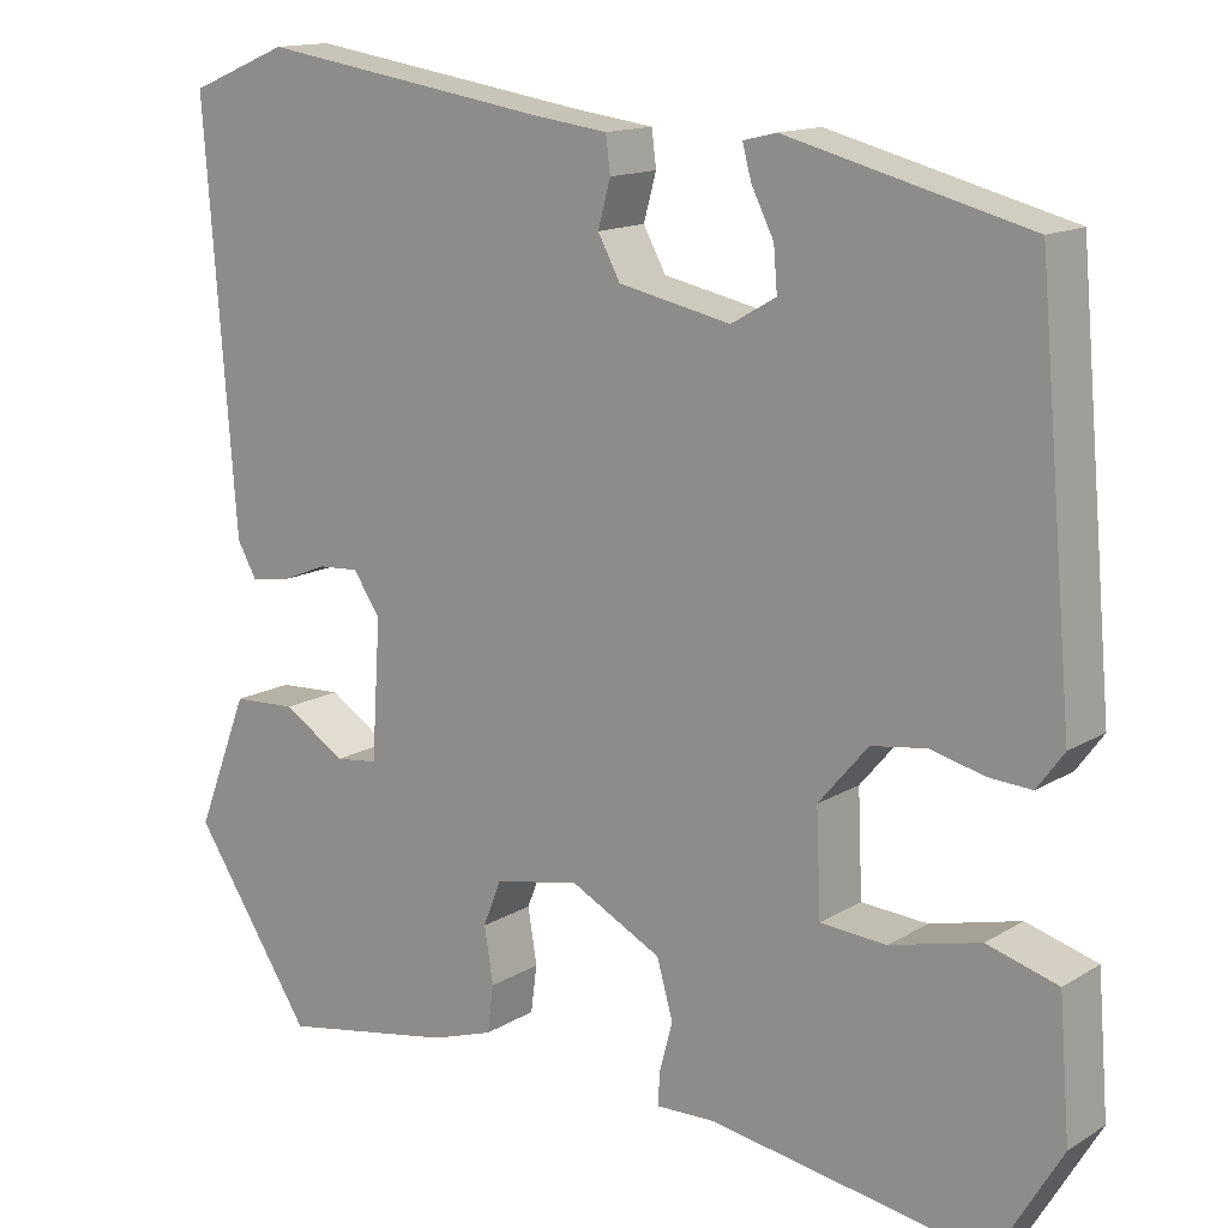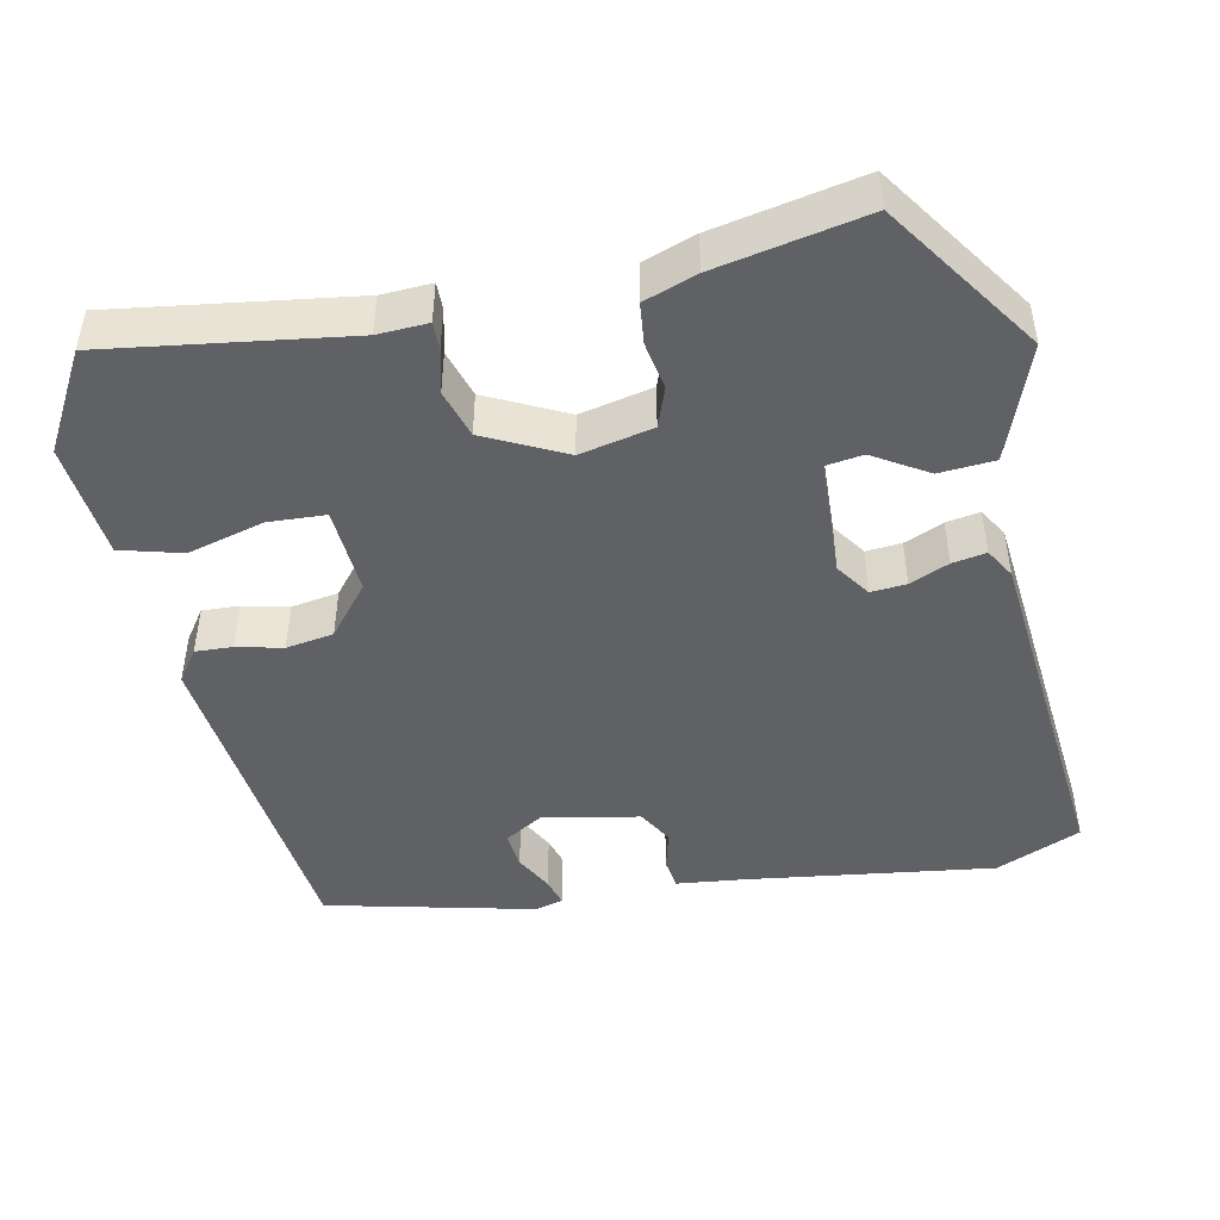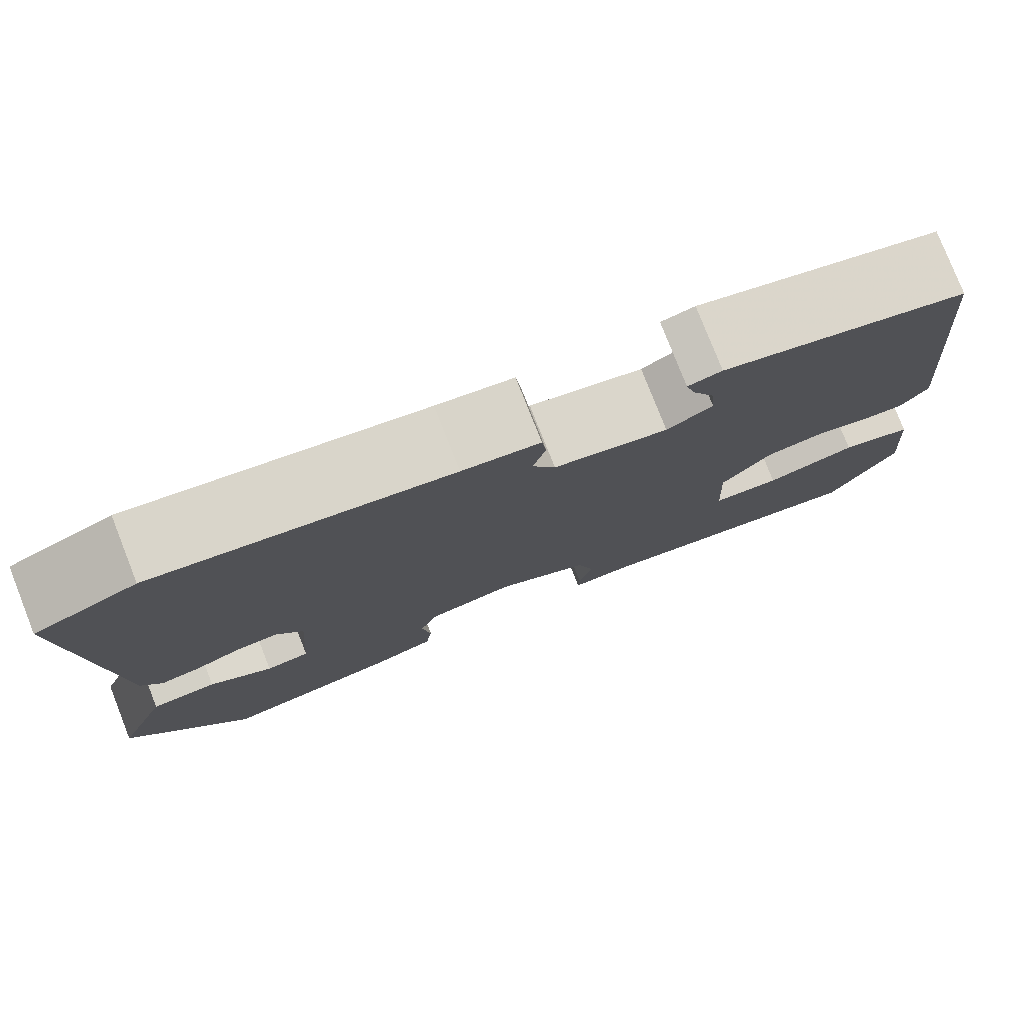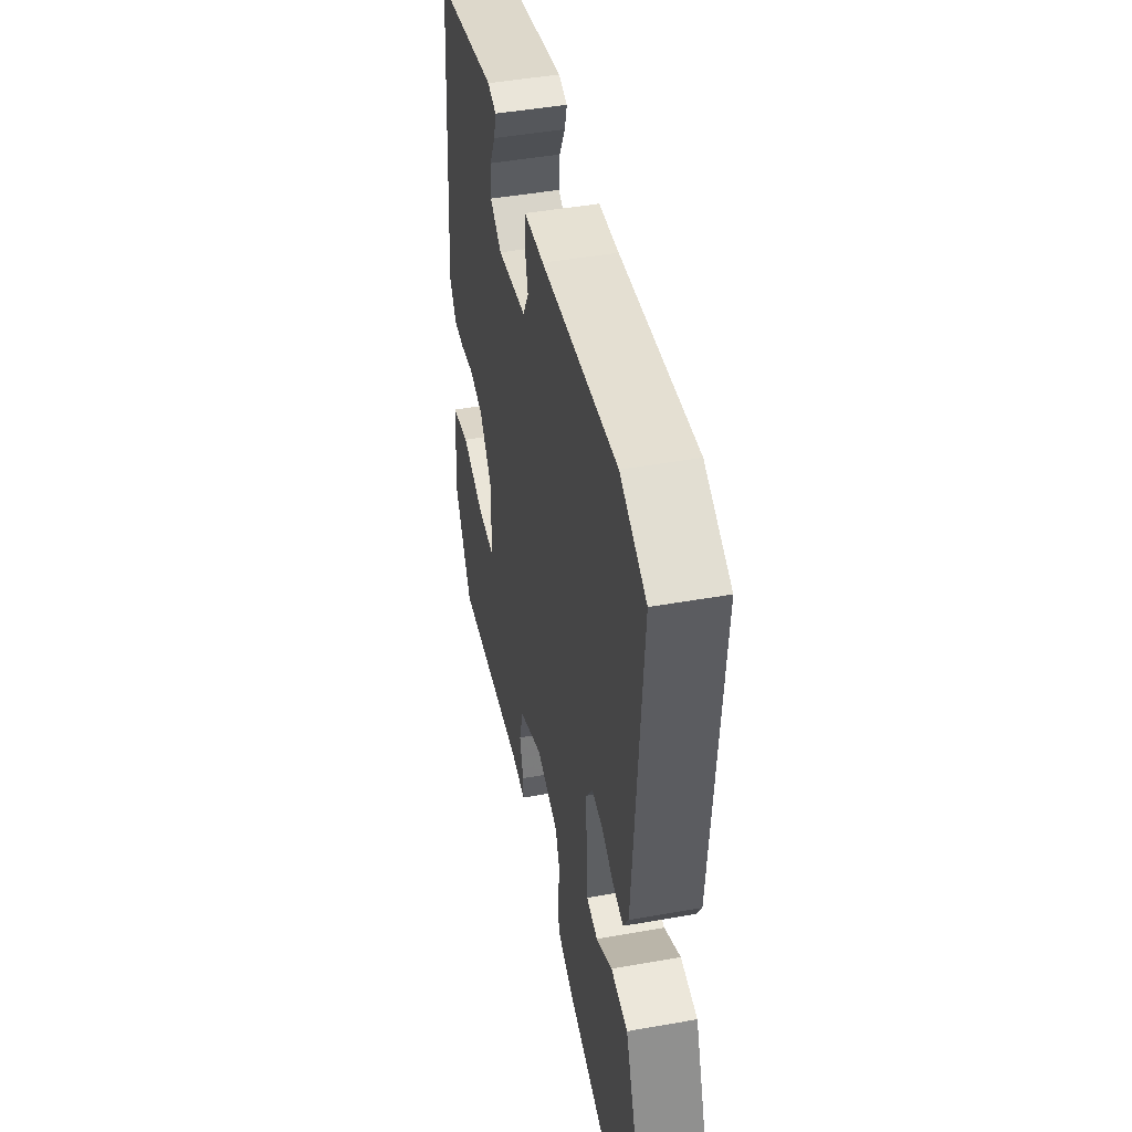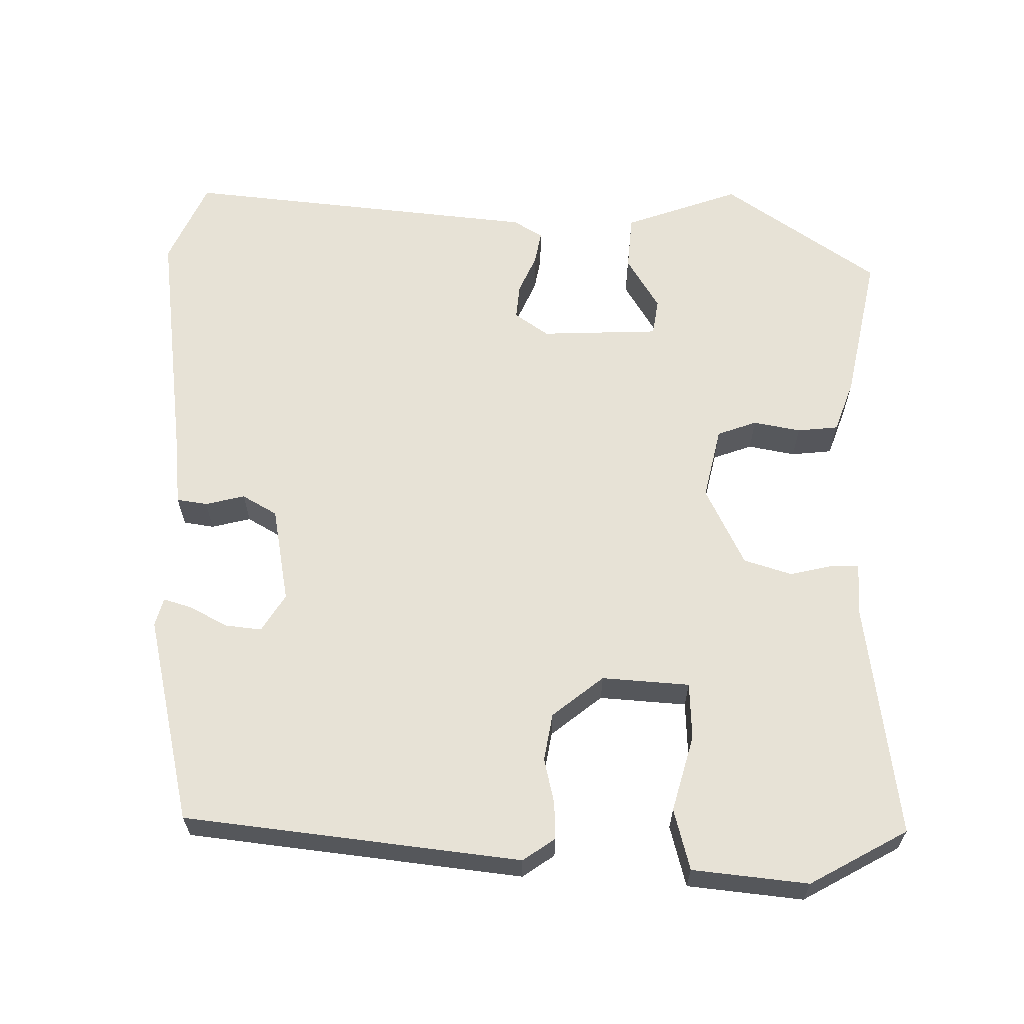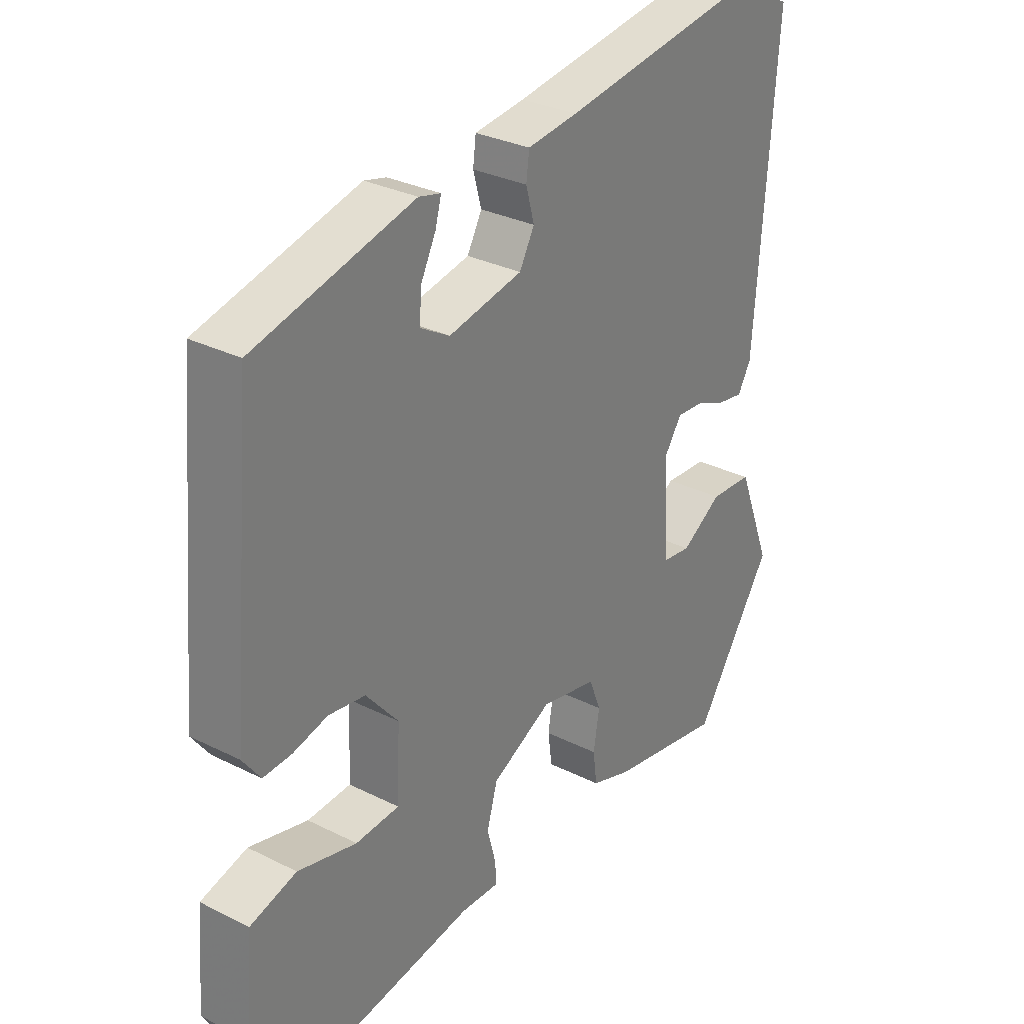
<metadata>
{"format":"obj","ext":"obj","renderer":"f3d","projection":"perspective","resolution":1024,"background":"white","views":[{"elev":14.3,"azim":37.5,"up":"+Z"},{"elev":-46.4,"azim":-167.2,"up":"+Y"},{"elev":78.4,"azim":-21.5,"up":"+Z"},{"elev":46.5,"azim":-101.4,"up":"+Z"},{"elev":62.9,"azim":92.3,"up":"+Y"},{"elev":30.4,"azim":126.0,"up":"+Z"}]}
</metadata>
<code>
v 0.456 0.07 -0.503
v 0.146 0.07 -0.453
v 0.081 0.07 -0.455
v 0.082 0.07 -0.42
v 0.097 0.07 -0.363
v 0.079 0.07 -0.3
v -0.023 0.07 -0.247
v -0.118 0.07 -0.266
v -0.138 0.07 -0.317
v -0.128 0.07 -0.379
v -0.135 0.07 -0.432
v -0.204 0.07 -0.455
v -0.398 0.07 -0.49
v -0.531 0.07 -0.287
v -0.473 0.07 -0.138
v -0.401 0.07 -0.134
v -0.332 0.07 -0.178
v -0.284 0.07 -0.172
v -0.274 0.07 -0.018
v -0.304 0.07 0.027
v -0.35 0.07 0.024
v -0.401 0.07 0.003
v -0.445 0.07 -0.004
v -0.467 0.07 0.035
v -0.502 0.07 0.499
v -0.391 0.07 0.545
v -0.068 0.07 0.495
v 0.017 0.07 0.484
v 0.022 0.07 0.444
v 0.008 0.07 0.393
v 0.033 0.07 0.347
v 0.158 0.07 0.321
v 0.208 0.07 0.35
v 0.204 0.07 0.398
v 0.179 0.07 0.448
v 0.169 0.07 0.485
v 0.206 0.07 0.494
v 0.475 0.07 0.425
v 0.514 0.07 -0.013
v 0.484 0.07 -0.054
v 0.436 0.07 -0.051
v 0.377 0.07 -0.036
v 0.315 0.07 -0.045
v 0.26 0.07 -0.11
v 0.265 0.07 -0.224
v 0.339 0.07 -0.229
v 0.439 0.07 -0.204
v 0.518 0.07 -0.227
v 0.53 0.07 -0.378
v 0.456 0 -0.503
v 0.146 0 -0.453
v 0.081 0 -0.455
v 0.082 0 -0.42
v 0.097 0 -0.363
v 0.079 0 -0.3
v -0.023 0 -0.247
v -0.118 0 -0.266
v -0.138 0 -0.317
v -0.128 0 -0.379
v -0.135 0 -0.432
v -0.204 0 -0.455
v -0.398 0 -0.49
v -0.531 0 -0.287
v -0.473 0 -0.138
v -0.401 0 -0.134
v -0.332 0 -0.178
v -0.284 0 -0.172
v -0.274 0 -0.018
v -0.304 0 0.027
v -0.35 0 0.024
v -0.401 0 0.003
v -0.445 0 -0.004
v -0.467 0 0.035
v -0.502 0 0.499
v -0.391 0 0.545
v -0.068 0 0.495
v 0.017 0 0.484
v 0.022 0 0.444
v 0.008 0 0.393
v 0.033 0 0.347
v 0.158 0 0.321
v 0.208 0 0.35
v 0.204 0 0.398
v 0.179 0 0.448
v 0.169 0 0.485
v 0.206 0 0.494
v 0.475 0 0.425
v 0.514 0 -0.013
v 0.484 0 -0.054
v 0.436 0 -0.051
v 0.377 0 -0.036
v 0.315 0 -0.045
v 0.26 0 -0.11
v 0.265 0 -0.224
v 0.339 0 -0.229
v 0.439 0 -0.204
v 0.518 0 -0.227
v 0.53 0 -0.378
f 49 1 2
f 48 49 2
f 47 48 2
f 46 47 2
f 3 4 5
f 2 3 5
f 46 2 5
f 45 46 5
f 44 45 5 6
f 43 44 6 7
f 40 41 42
f 39 40 42
f 38 39 42
f 37 38 42
f 37 42 43
f 34 35 36 37
f 33 34 37 43
f 43 7 8
f 33 43 8
f 32 33 8
f 27 28 29 30
f 27 30 31
f 26 27 31
f 25 26 31
f 24 25 31
f 23 24 31
f 22 23 31
f 21 22 31
f 20 21 31 32
f 15 16 17
f 14 15 17
f 13 14 17
f 12 13 17
f 11 12 17
f 10 11 17
f 9 10 17
f 8 9 17 18
f 32 8 18 19
f 19 20 32
f 51 50 98
f 51 98 97
f 51 97 96
f 51 96 95
f 54 53 52
f 54 52 51
f 54 51 95
f 54 95 94
f 55 54 94 93
f 56 55 93 92
f 91 90 89
f 91 89 88
f 91 88 87
f 91 87 86
f 92 91 86
f 86 85 84 83
f 92 86 83 82
f 57 56 92
f 57 92 82
f 57 82 81
f 79 78 77 76
f 80 79 76
f 80 76 75
f 80 75 74
f 80 74 73
f 80 73 72
f 80 72 71
f 80 71 70
f 81 80 70 69
f 66 65 64
f 66 64 63
f 66 63 62
f 66 62 61
f 66 61 60
f 66 60 59
f 66 59 58
f 67 66 58 57
f 68 67 57 81
f 81 69 68
f 1 50 51 2
f 2 51 52 3
f 3 52 53 4
f 4 53 54 5
f 5 54 55 6
f 6 55 56 7
f 7 56 57 8
f 8 57 58 9
f 9 58 59 10
f 10 59 60 11
f 11 60 61 12
f 12 61 62 13
f 13 62 63 14
f 14 63 64 15
f 15 64 65 16
f 16 65 66 17
f 17 66 67 18
f 18 67 68 19
f 19 68 69 20
f 20 69 70 21
f 21 70 71 22
f 22 71 72 23
f 23 72 73 24
f 24 73 74 25
f 25 74 75 26
f 26 75 76 27
f 27 76 77 28
f 28 77 78 29
f 29 78 79 30
f 30 79 80 31
f 31 80 81 32
f 32 81 82 33
f 33 82 83 34
f 34 83 84 35
f 35 84 85 36
f 36 85 86 37
f 37 86 87 38
f 38 87 88 39
f 39 88 89 40
f 40 89 90 41
f 41 90 91 42
f 42 91 92 43
f 43 92 93 44
f 44 93 94 45
f 45 94 95 46
f 46 95 96 47
f 47 96 97 48
f 48 97 98 49
f 49 98 50 1

</code>
